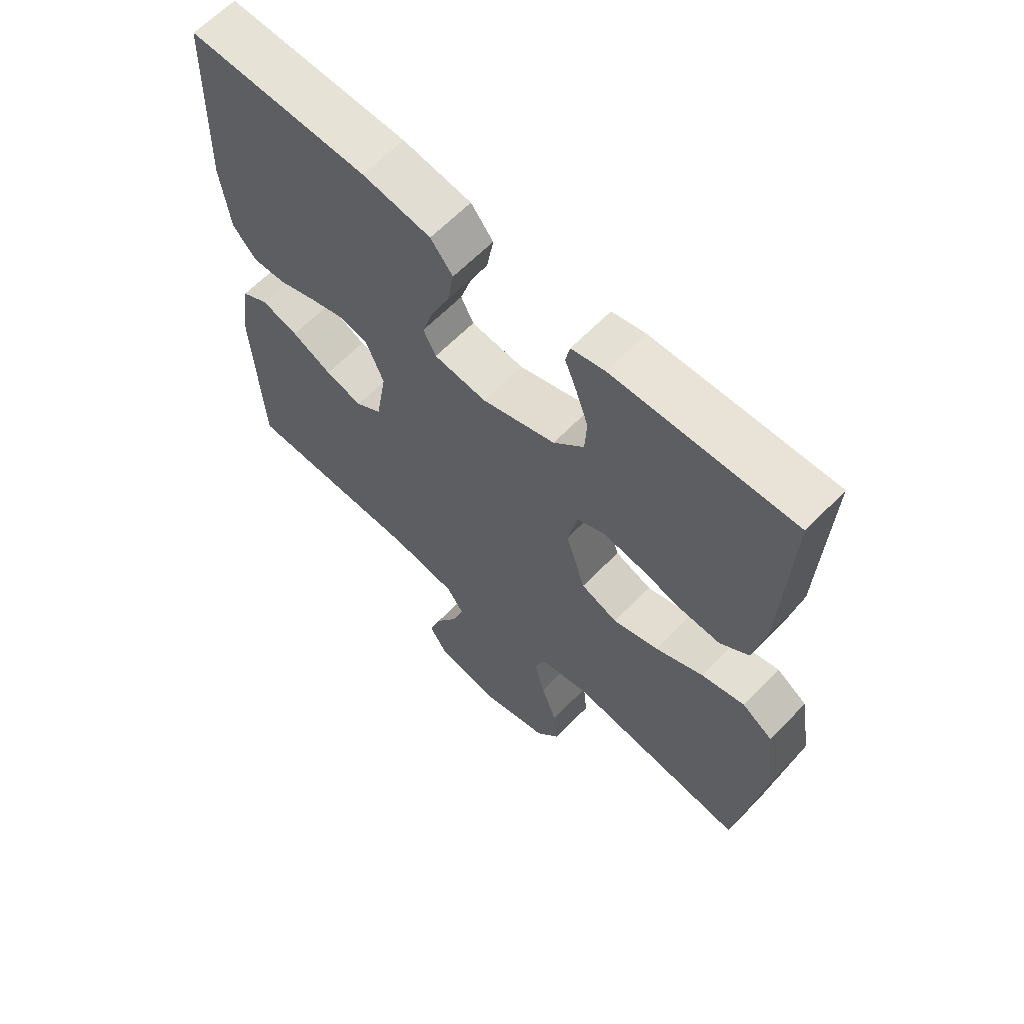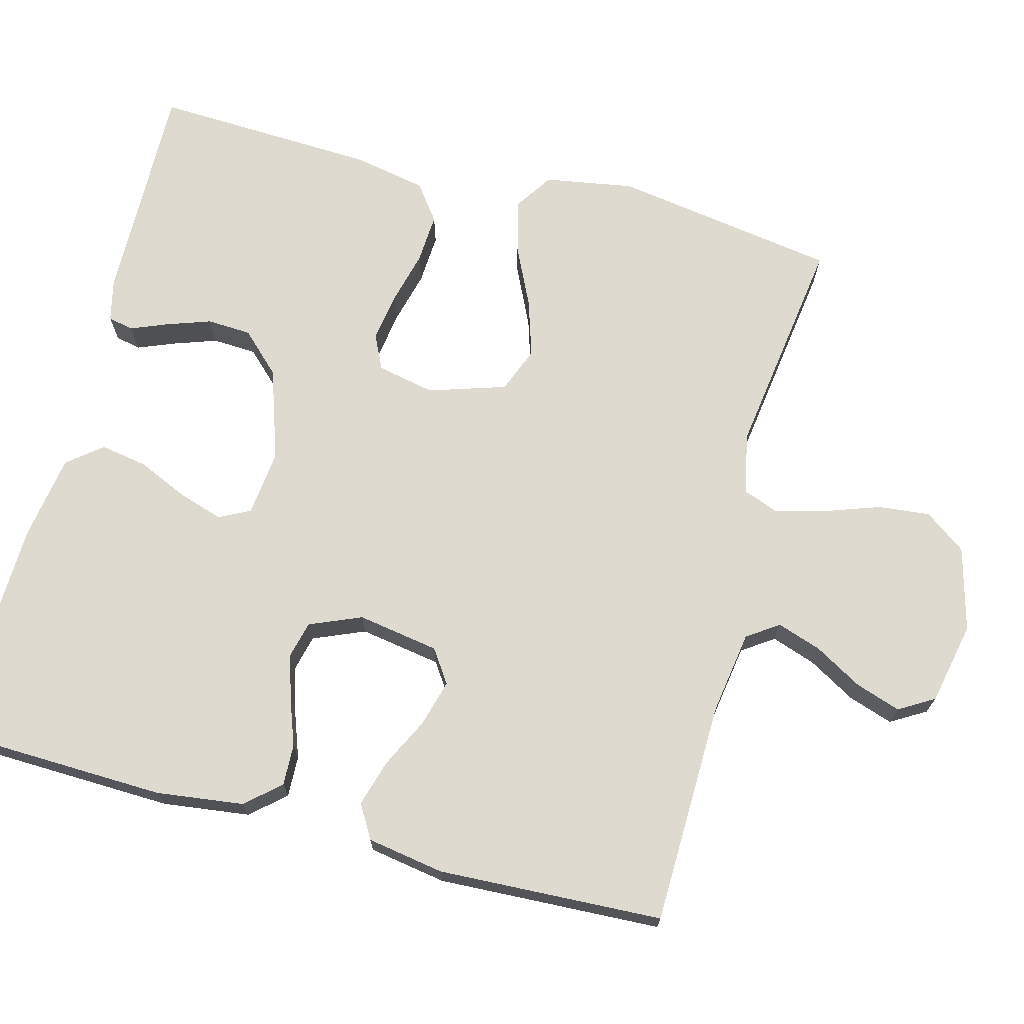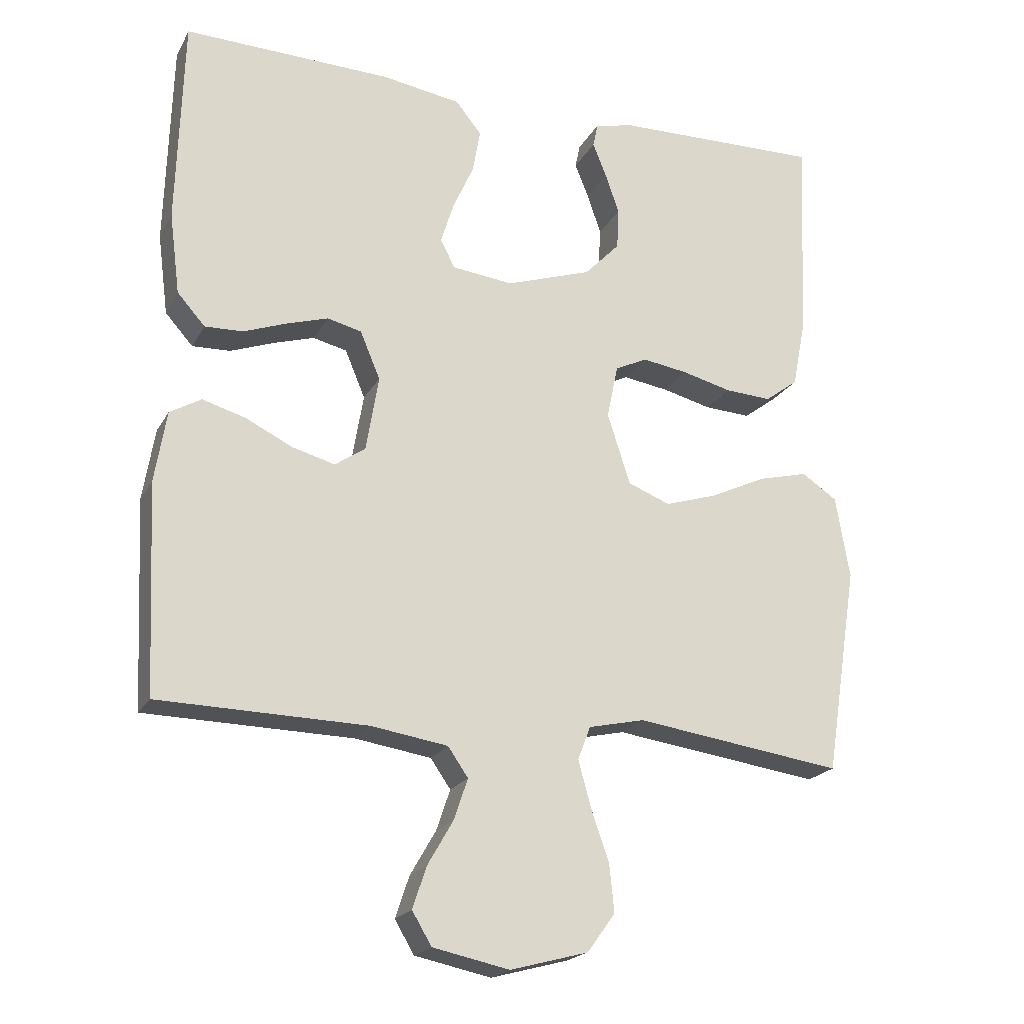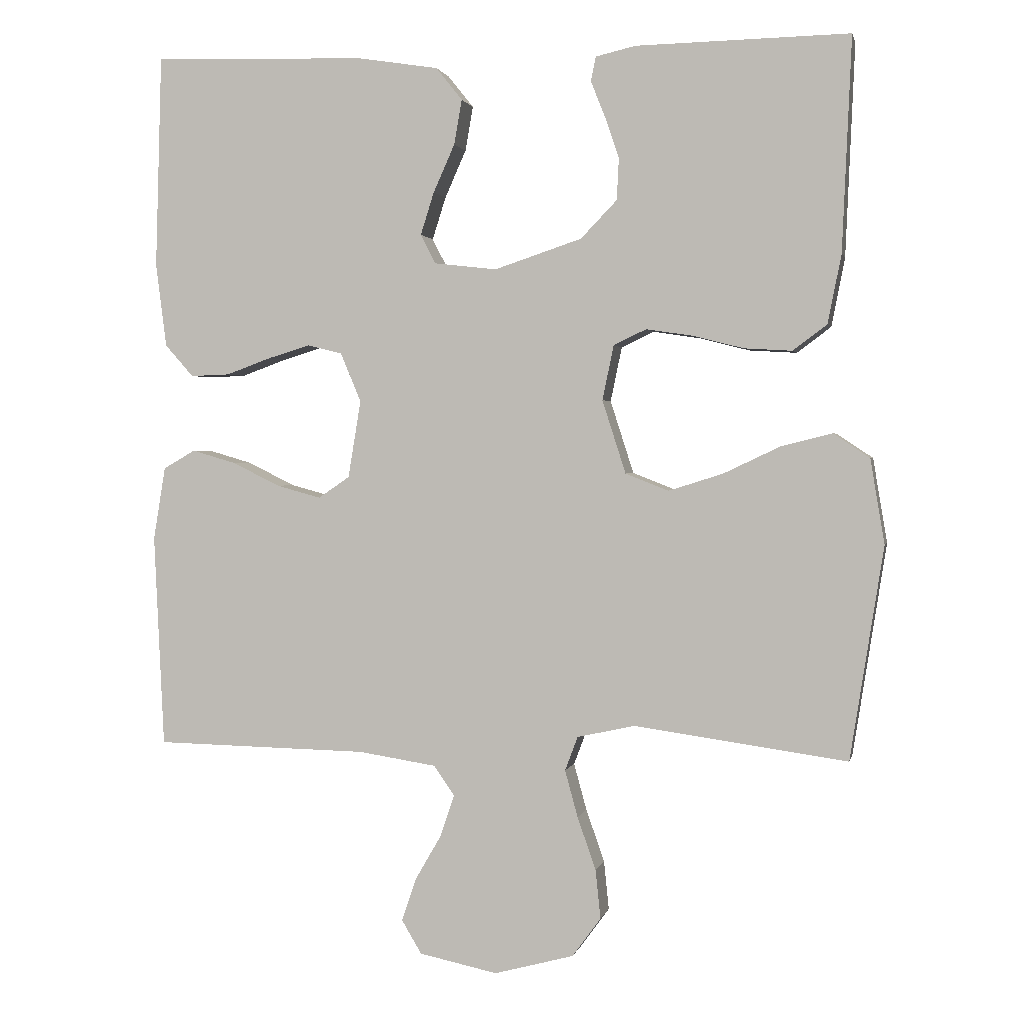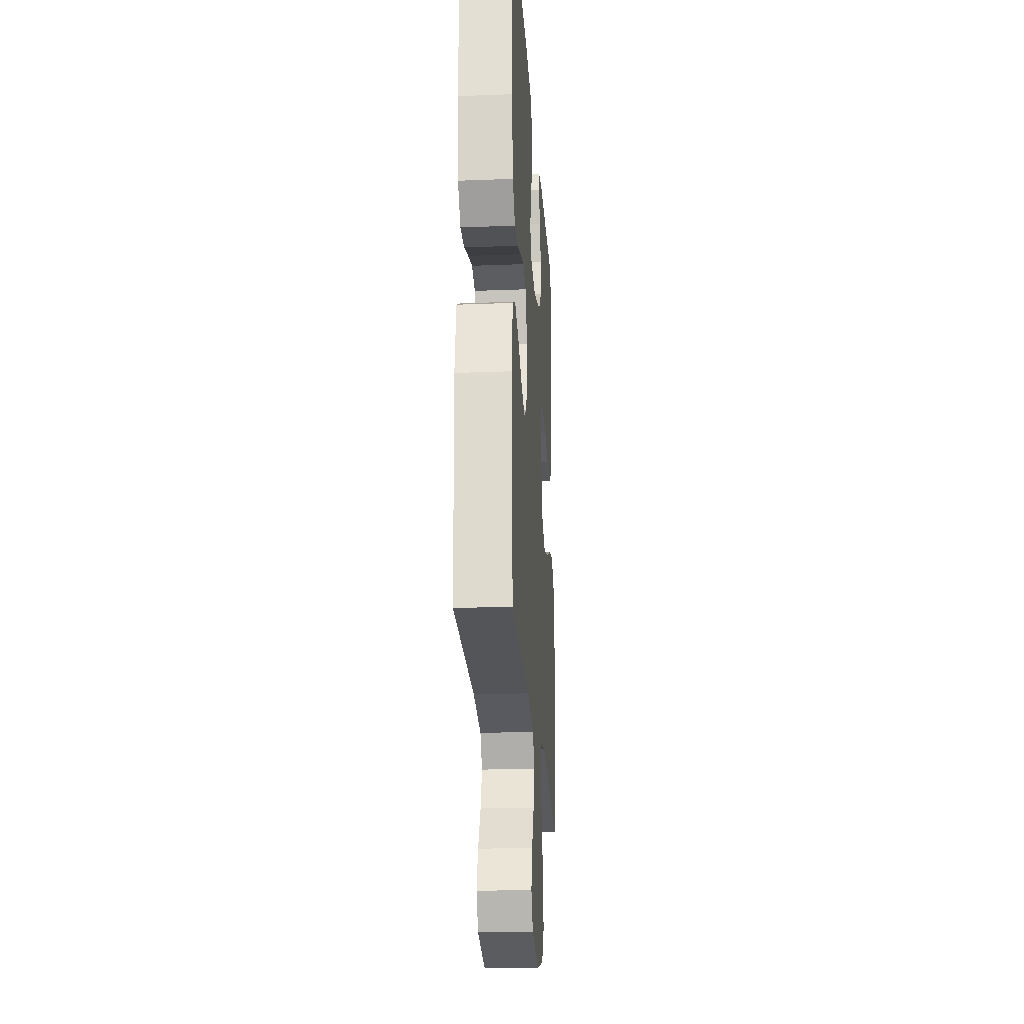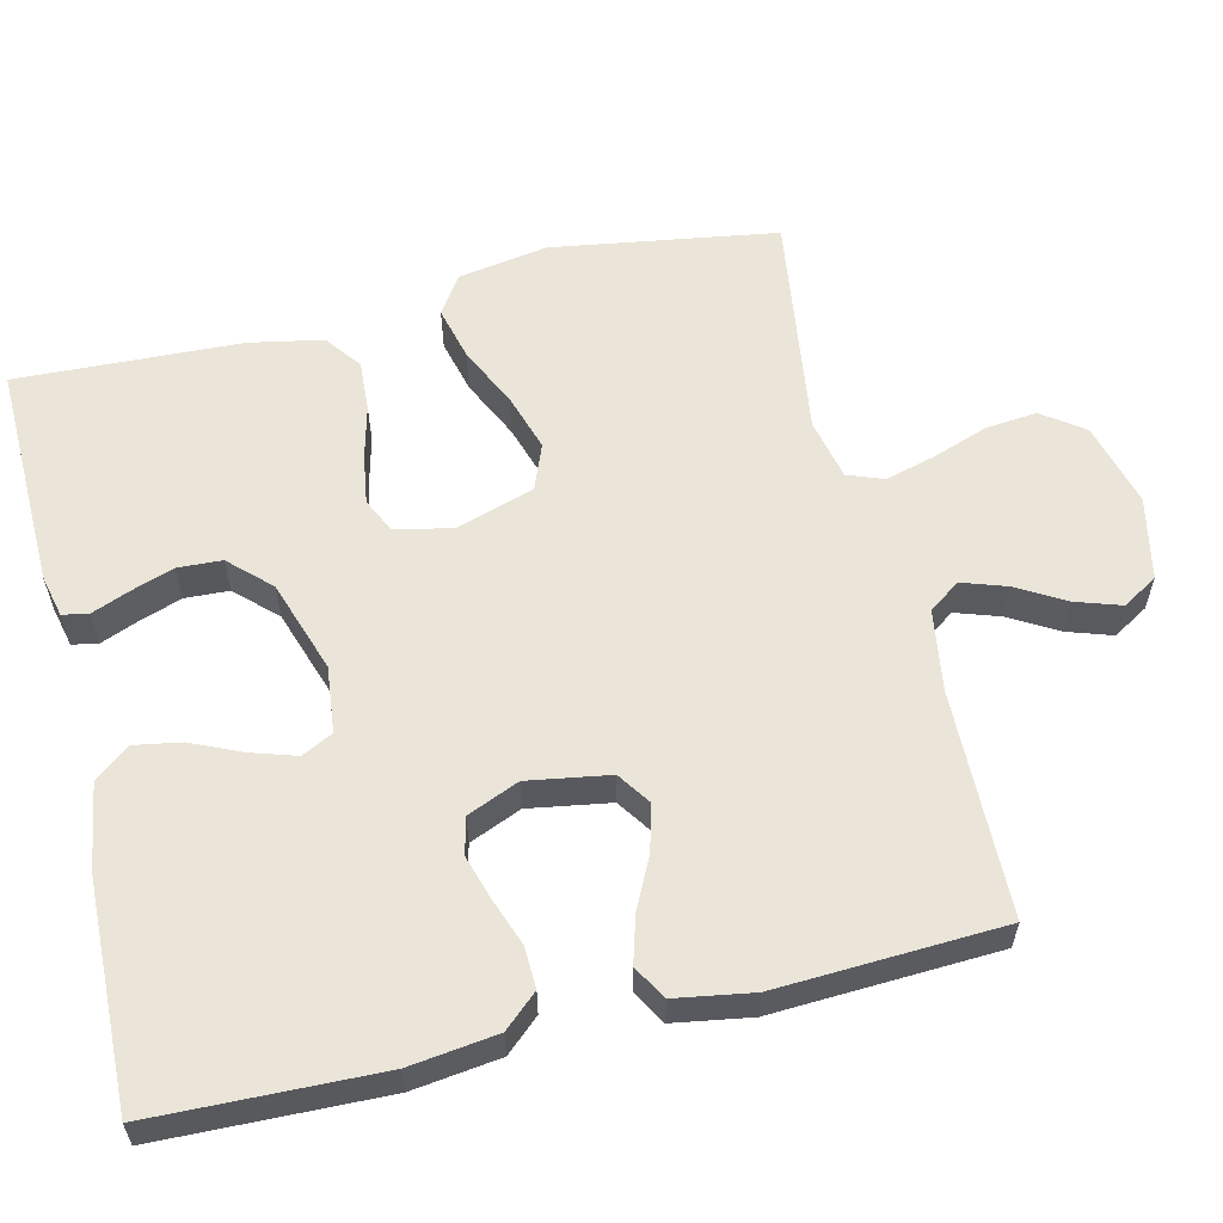
<metadata>
{"format":"obj","ext":"obj","renderer":"f3d","projection":"perspective","resolution":1024,"background":"white","views":[{"elev":62.9,"azim":-136.1,"up":"+Z"},{"elev":70.6,"azim":104.8,"up":"+Y"},{"elev":-20.5,"azim":158.5,"up":"+Z"},{"elev":1.6,"azim":-167.9,"up":"+Z"},{"elev":-23.1,"azim":93.8,"up":"+Z"},{"elev":59.0,"azim":76.5,"up":"+Y"}]}
</metadata>
<code>
v 0.5 0.07 0.5
v 0.509 0.07 0.2
v 0.494 0.07 0.083
v 0.454 0.07 0.038
v 0.399 0.07 0.04
v 0.336 0.07 0.063
v 0.277 0.07 0.081
v 0.228 0.07 0.069
v 0.199 0.07 0
v 0.217 0.07 -0.109
v 0.261 0.07 -0.139
v 0.323 0.07 -0.122
v 0.39 0.07 -0.089
v 0.452 0.07 -0.071
v 0.497 0.07 -0.097
v 0.514 0.07 -0.2
v 0.5 0.07 -0.5
v 0.2 0.07 -0.506
v 0.09 0.07 -0.523
v 0.061 0.07 -0.565
v 0.081 0.07 -0.624
v 0.118 0.07 -0.688
v 0.138 0.07 -0.748
v 0.11 0.07 -0.795
v 0 0.07 -0.818
v -0.112 0.07 -0.788
v -0.152 0.07 -0.733
v -0.145 0.07 -0.664
v -0.119 0.07 -0.59
v -0.101 0.07 -0.524
v -0.119 0.07 -0.476
v -0.2 0.07 -0.458
v -0.5 0.07 -0.5
v -0.547 0.07 -0.2
v -0.527 0.07 -0.081
v -0.476 0.07 -0.047
v -0.404 0.07 -0.065
v -0.324 0.07 -0.103
v -0.248 0.07 -0.127
v -0.187 0.07 -0.103
v -0.154 0.07 0
v -0.17 0.07 0.077
v -0.216 0.07 0.099
v -0.282 0.07 0.089
v -0.353 0.07 0.071
v -0.42 0.07 0.067
v -0.468 0.07 0.103
v -0.487 0.07 0.2
v -0.5 0.07 0.5
v -0.2 0.07 0.494
v -0.144 0.07 0.481
v -0.137 0.07 0.447
v -0.157 0.07 0.397
v -0.177 0.07 0.339
v -0.174 0.07 0.28
v -0.123 0.07 0.227
v 0 0.07 0.186
v 0.088 0.07 0.196
v 0.109 0.07 0.237
v 0.09 0.07 0.297
v 0.06 0.07 0.364
v 0.049 0.07 0.427
v 0.086 0.07 0.473
v 0.2 0.07 0.491
v 0.5 0 0.5
v 0.509 0 0.2
v 0.494 0 0.083
v 0.454 0 0.038
v 0.399 0 0.04
v 0.336 0 0.063
v 0.277 0 0.081
v 0.228 0 0.069
v 0.199 0 0
v 0.217 0 -0.109
v 0.261 0 -0.139
v 0.323 0 -0.122
v 0.39 0 -0.089
v 0.452 0 -0.071
v 0.497 0 -0.097
v 0.514 0 -0.2
v 0.5 0 -0.5
v 0.2 0 -0.506
v 0.09 0 -0.523
v 0.061 0 -0.565
v 0.081 0 -0.624
v 0.118 0 -0.688
v 0.138 0 -0.748
v 0.11 0 -0.795
v 0 0 -0.818
v -0.112 0 -0.788
v -0.152 0 -0.733
v -0.145 0 -0.664
v -0.119 0 -0.59
v -0.101 0 -0.524
v -0.119 0 -0.476
v -0.2 0 -0.458
v -0.5 0 -0.5
v -0.547 0 -0.2
v -0.527 0 -0.081
v -0.476 0 -0.047
v -0.404 0 -0.065
v -0.324 0 -0.103
v -0.248 0 -0.127
v -0.187 0 -0.103
v -0.154 0 0
v -0.17 0 0.077
v -0.216 0 0.099
v -0.282 0 0.089
v -0.353 0 0.071
v -0.42 0 0.067
v -0.468 0 0.103
v -0.487 0 0.2
v -0.5 0 0.5
v -0.2 0 0.494
v -0.144 0 0.481
v -0.137 0 0.447
v -0.157 0 0.397
v -0.177 0 0.339
v -0.174 0 0.28
v -0.123 0 0.227
v 0 0 0.186
v 0.088 0 0.196
v 0.109 0 0.237
v 0.09 0 0.297
v 0.06 0 0.364
v 0.049 0 0.427
v 0.086 0 0.473
v 0.2 0 0.491
f 4 5 6
f 3 4 6
f 2 3 6
f 1 2 6
f 64 1 6
f 63 64 6
f 62 63 6
f 61 62 6
f 60 61 6
f 59 60 6 7
f 58 59 7 8
f 57 58 8 9
f 56 57 9 10
f 51 52 53
f 50 51 53
f 49 50 53
f 48 49 53
f 47 48 53
f 46 47 53
f 45 46 53
f 44 45 53
f 44 53 54
f 43 44 54 55
f 36 37 38
f 35 36 38
f 34 35 38
f 33 34 38
f 32 33 38
f 31 32 38 39
f 30 31 39 40
f 27 28 29
f 26 27 29
f 25 26 29
f 24 25 29
f 23 24 29
f 22 23 29
f 21 22 29
f 20 21 29 30
f 30 40 41
f 20 30 41
f 19 20 41
f 16 17 18
f 15 16 18
f 14 15 18
f 13 14 18
f 12 13 18
f 11 12 18 19
f 42 43 55 56
f 42 56 10
f 19 41 42
f 11 19 42
f 10 11 42
f 70 69 68
f 70 68 67
f 70 67 66
f 70 66 65
f 70 65 128
f 70 128 127
f 70 127 126
f 70 126 125
f 70 125 124
f 71 70 124 123
f 72 71 123 122
f 73 72 122 121
f 74 73 121 120
f 117 116 115
f 117 115 114
f 117 114 113
f 117 113 112
f 117 112 111
f 117 111 110
f 117 110 109
f 117 109 108
f 118 117 108
f 119 118 108 107
f 102 101 100
f 102 100 99
f 102 99 98
f 102 98 97
f 102 97 96
f 103 102 96 95
f 104 103 95 94
f 93 92 91
f 93 91 90
f 93 90 89
f 93 89 88
f 93 88 87
f 93 87 86
f 93 86 85
f 94 93 85 84
f 105 104 94
f 105 94 84
f 105 84 83
f 82 81 80
f 82 80 79
f 82 79 78
f 82 78 77
f 82 77 76
f 83 82 76 75
f 120 119 107 106
f 74 120 106
f 106 105 83
f 106 83 75
f 106 75 74
f 1 65 66 2
f 2 66 67 3
f 3 67 68 4
f 4 68 69 5
f 5 69 70 6
f 6 70 71 7
f 7 71 72 8
f 8 72 73 9
f 9 73 74 10
f 10 74 75 11
f 11 75 76 12
f 12 76 77 13
f 13 77 78 14
f 14 78 79 15
f 15 79 80 16
f 16 80 81 17
f 17 81 82 18
f 18 82 83 19
f 19 83 84 20
f 20 84 85 21
f 21 85 86 22
f 22 86 87 23
f 23 87 88 24
f 24 88 89 25
f 25 89 90 26
f 26 90 91 27
f 27 91 92 28
f 28 92 93 29
f 29 93 94 30
f 30 94 95 31
f 31 95 96 32
f 32 96 97 33
f 33 97 98 34
f 34 98 99 35
f 35 99 100 36
f 36 100 101 37
f 37 101 102 38
f 38 102 103 39
f 39 103 104 40
f 40 104 105 41
f 41 105 106 42
f 42 106 107 43
f 43 107 108 44
f 44 108 109 45
f 45 109 110 46
f 46 110 111 47
f 47 111 112 48
f 48 112 113 49
f 49 113 114 50
f 50 114 115 51
f 51 115 116 52
f 52 116 117 53
f 53 117 118 54
f 54 118 119 55
f 55 119 120 56
f 56 120 121 57
f 57 121 122 58
f 58 122 123 59
f 59 123 124 60
f 60 124 125 61
f 61 125 126 62
f 62 126 127 63
f 63 127 128 64
f 64 128 65 1

</code>
